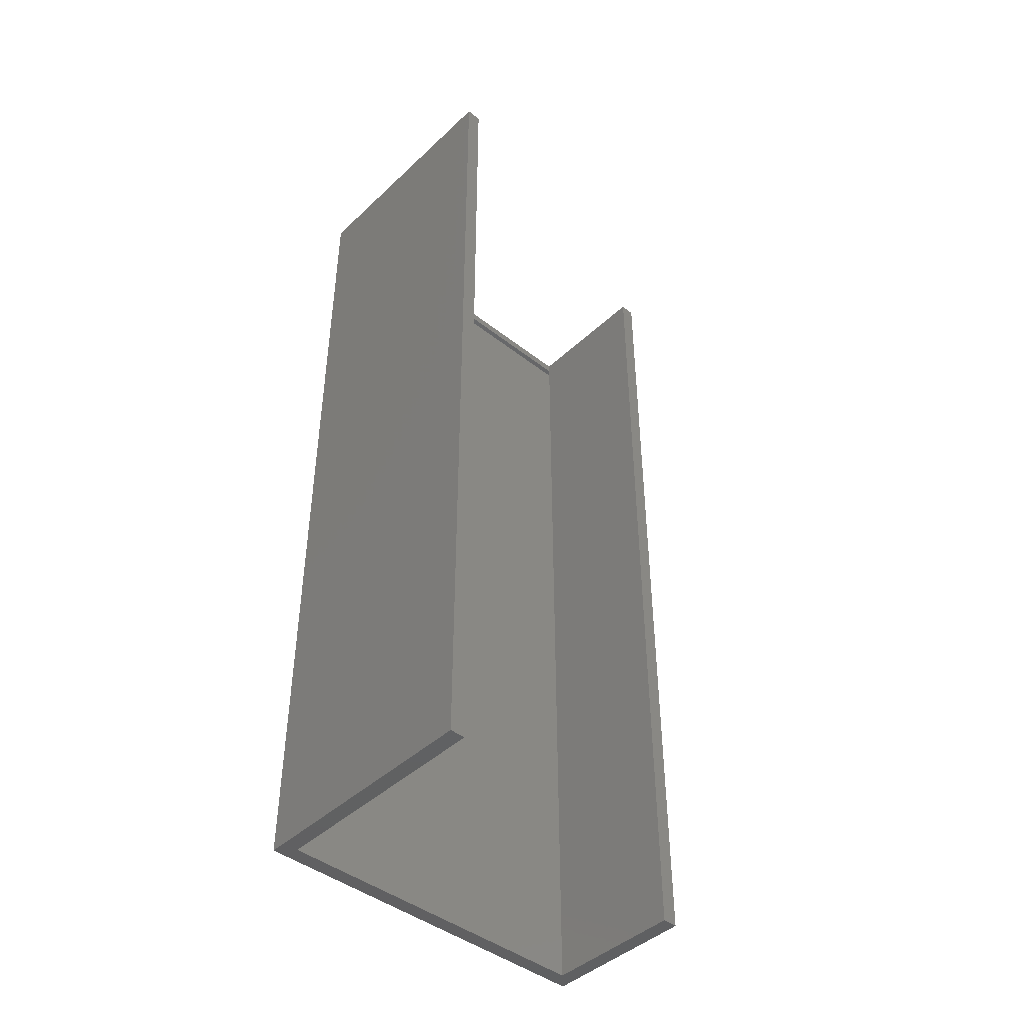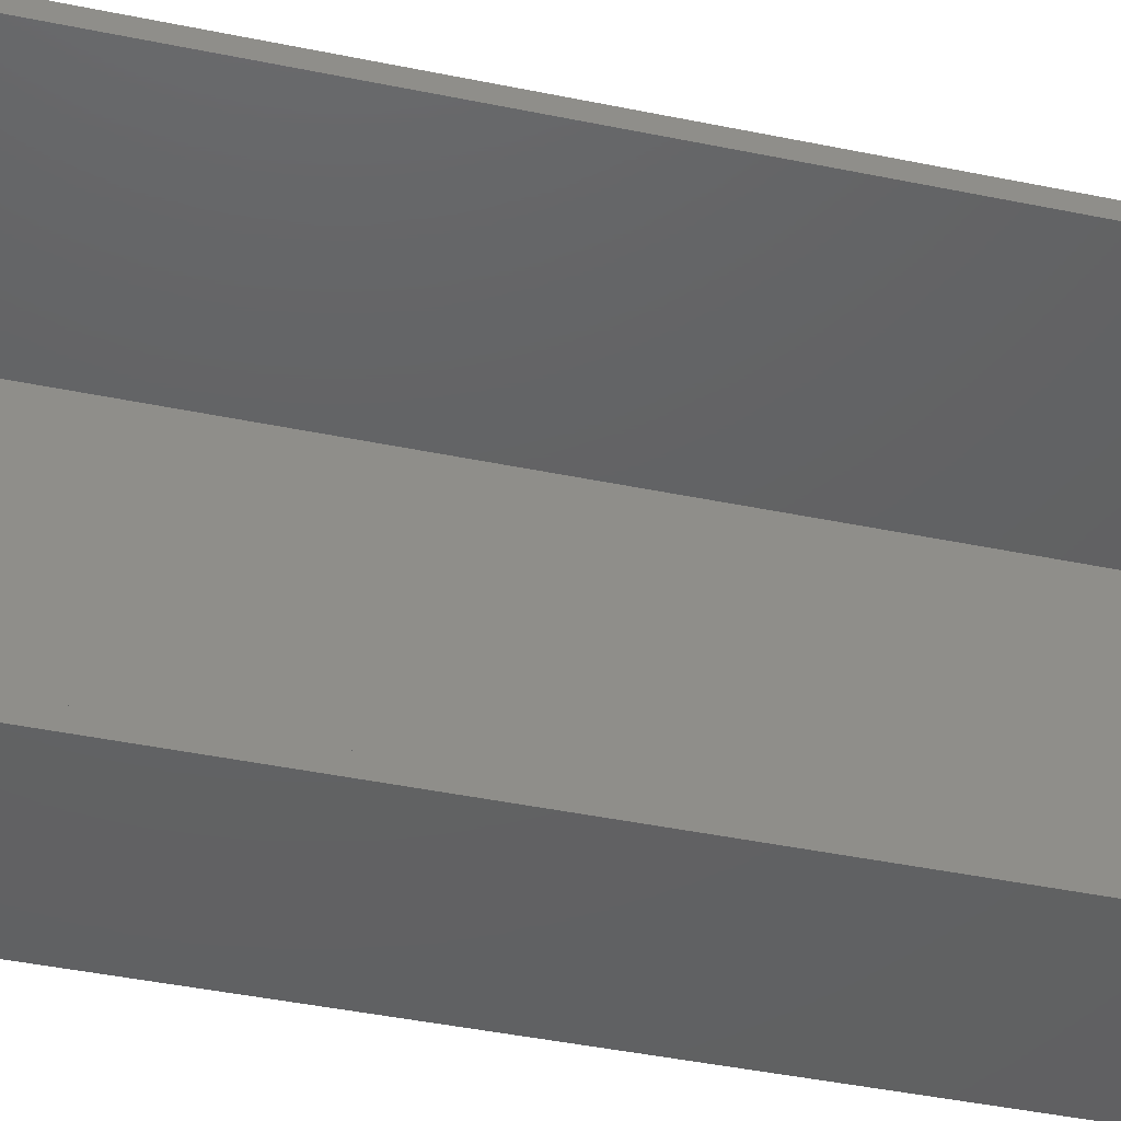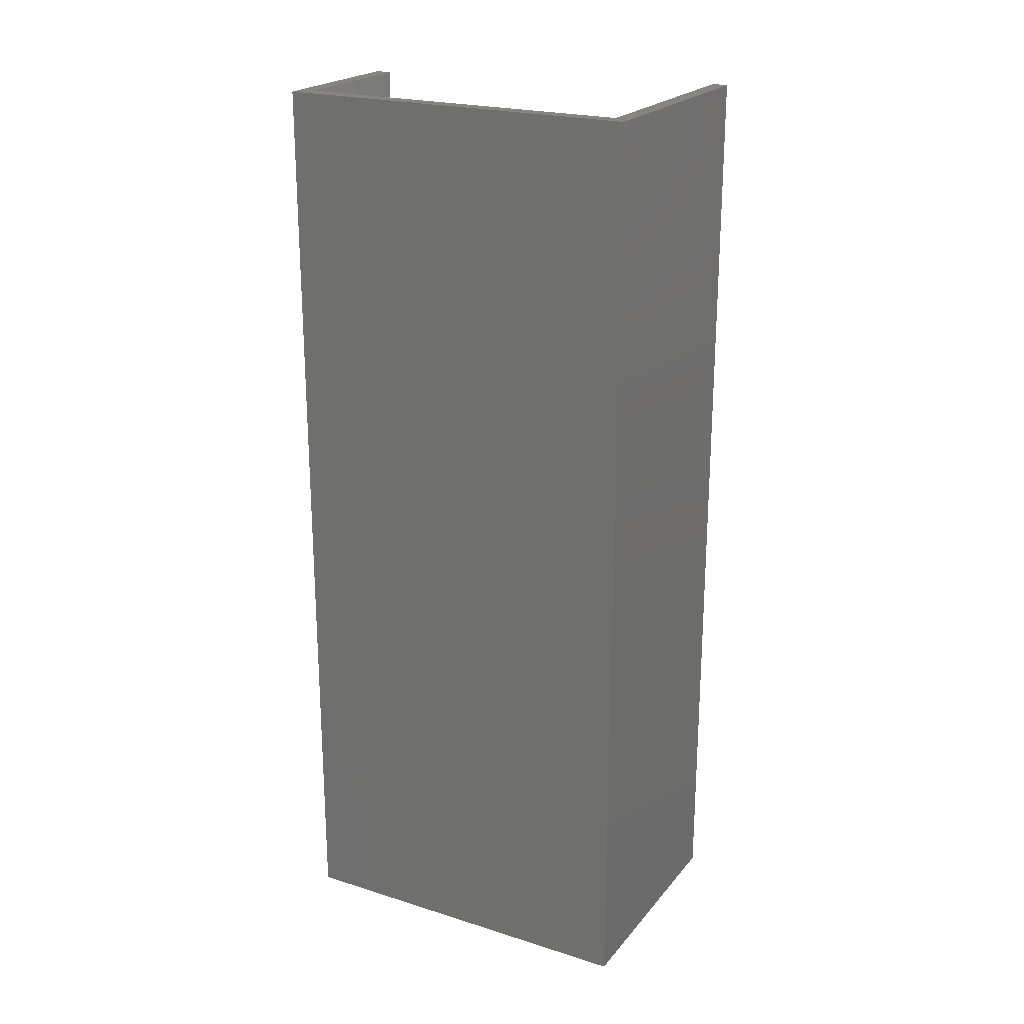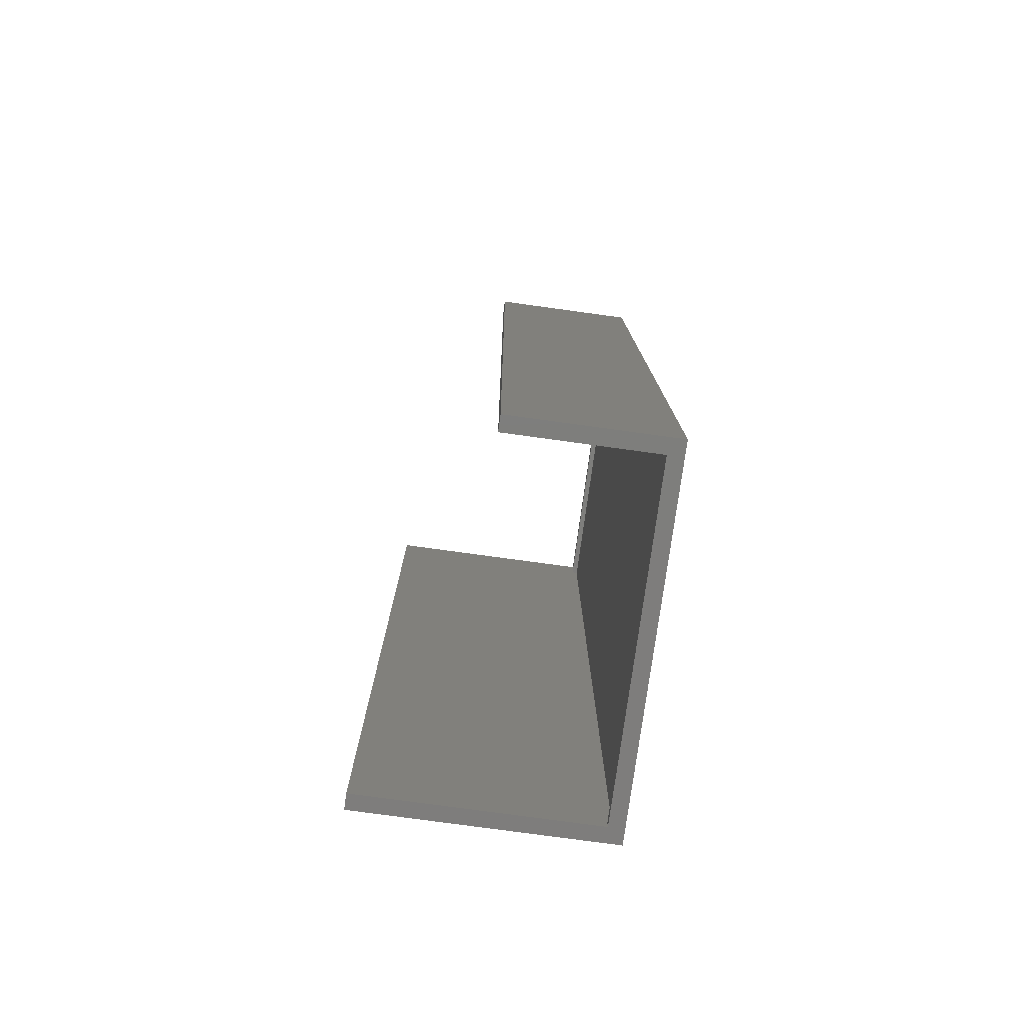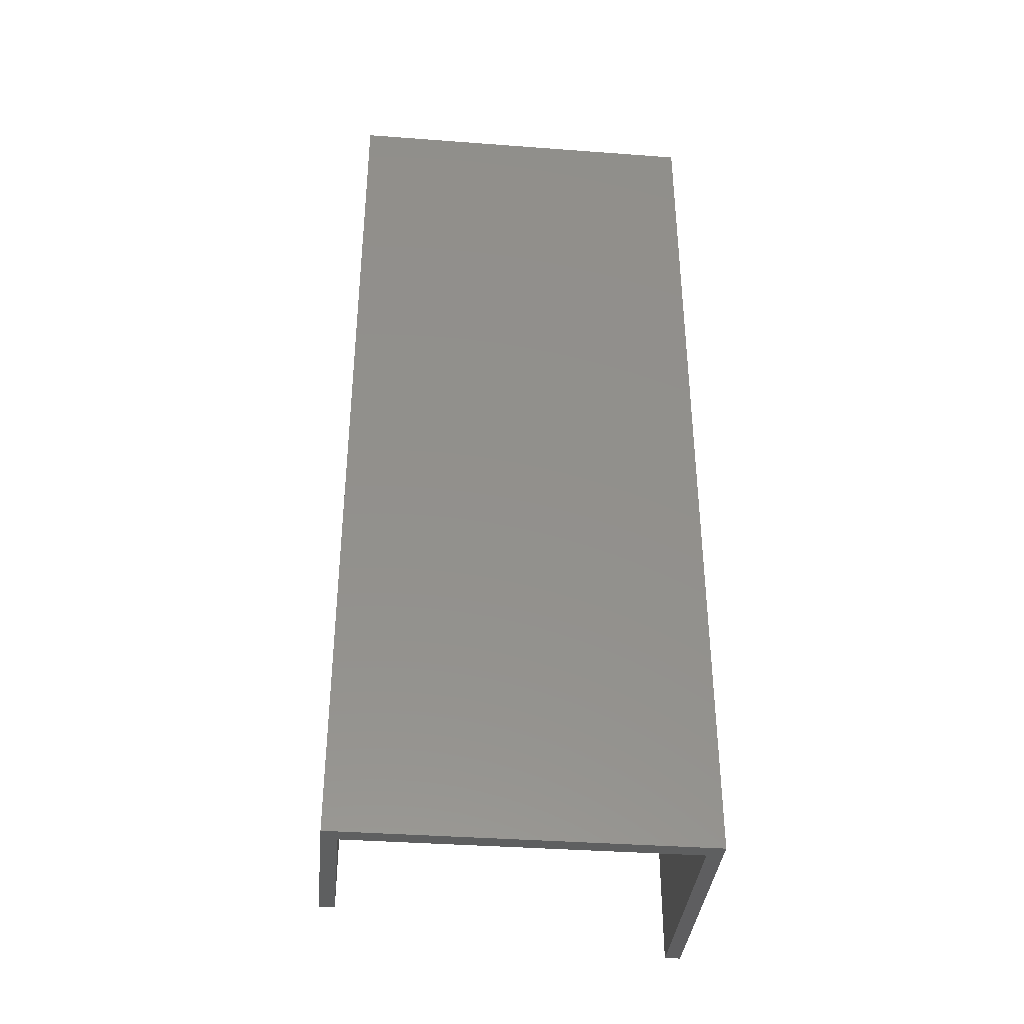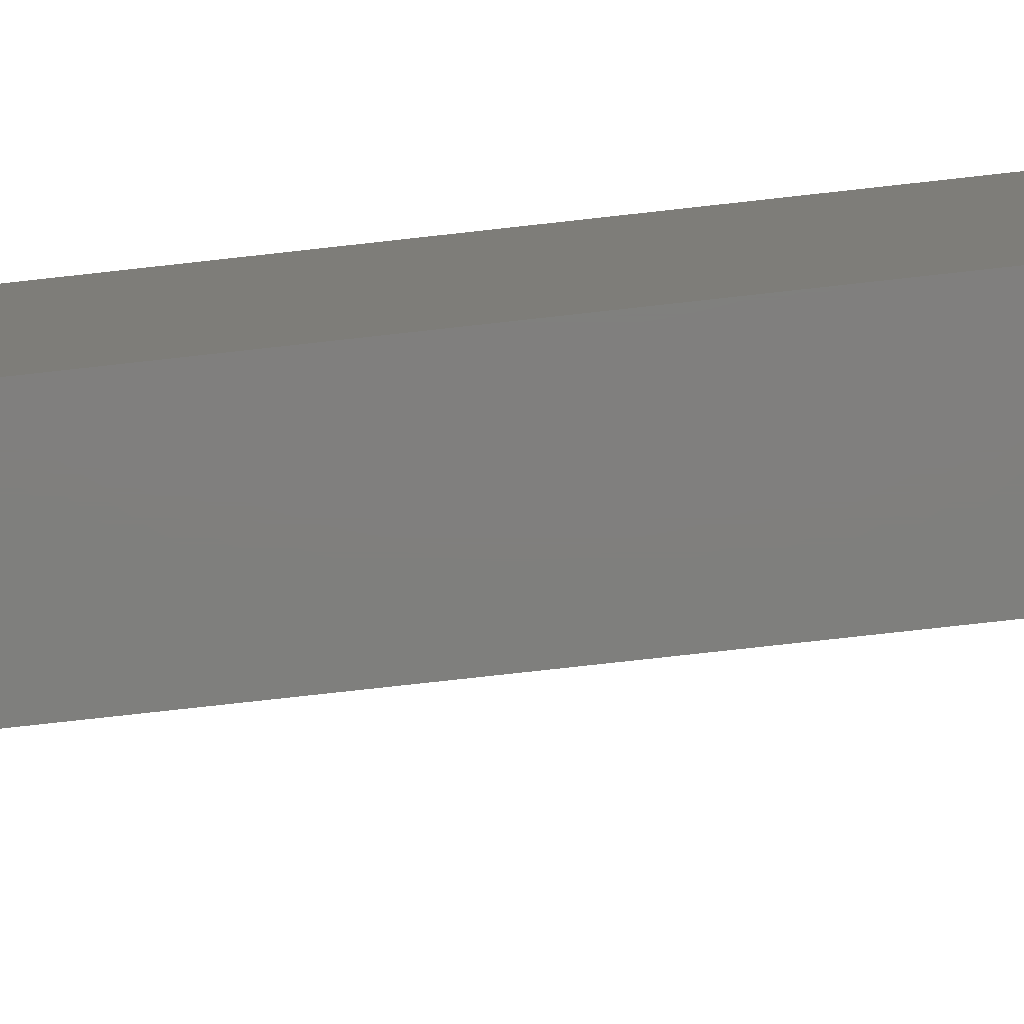
<metadata>
{"format":"stl","ext":"stl","renderer":"f3d","projection":"perspective","resolution":1024,"background":"white","views":[{"elev":-44.0,"azim":47.5,"up":"+Y"},{"elev":-43.8,"azim":76.4,"up":"+Z"},{"elev":22.1,"azim":-61.4,"up":"+Y"},{"elev":-77.5,"azim":172.2,"up":"+Y"},{"elev":-37.2,"azim":-95.5,"up":"+Y"},{"elev":-79.1,"azim":-83.7,"up":"+Z"}]}
</metadata>
<code>
# stl→obj: 28 verts, 52 faces
v -0.1906 0.007812 0.1516
v -0.1906 0.007812 0.1562
v -0.1906 0.7422 0.1516
v -0.1906 0.7422 0.1562
v -0.1906 0.007812 -0.125
v -0.1906 0.007812 -0.1203
v -0.1906 0.7422 -0.125
v -0.1906 0.7422 -0.1203
v -0.1906 0.75 -0.1203
v -0.1906 0.75 0.1516
v -0.1906 1.388e-18 -0.1203
v -0.1906 1.648e-17 0.1516
v -0.003125 0.75 0.1516
v -0.003125 2.689e-17 0.1516
v -0.075 7.806e-18 -0.1203
v -0.075 0.75 -0.1203
v -0.1953 0.7422 -0.125
v -0.1953 0.7422 0.1562
v -0.1953 0.007812 -0.125
v -0.1953 0.007812 0.1562
v -0.2031 0.75 -0.1328
v -0.075 0.75 -0.1328
v -0.2031 0.75 0.1641
v -0.003125 0.75 0.1641
v -0.075 7.112e-18 -0.1328
v -0.2031 0 -0.1328
v -0.2031 1.648e-17 0.1641
v -0.003125 2.758e-17 0.1641
f 1 2 3
f 3 2 4
f 5 6 7
f 7 6 8
f 8 9 3
f 3 9 10
f 11 6 12
f 12 6 1
f 13 14 12
f 13 12 1
f 13 1 3
f 13 3 10
f 11 15 6
f 9 8 16
f 16 8 6
f 16 6 15
f 7 8 17
f 18 17 8
f 18 8 3
f 18 3 4
f 19 6 5
f 20 2 1
f 20 1 6
f 20 6 19
f 2 20 4
f 4 20 18
f 19 5 17
f 17 5 7
f 20 19 18
f 18 19 17
f 21 16 22
f 16 21 9
f 9 21 23
f 9 23 10
f 10 23 24
f 10 24 13
f 25 15 26
f 26 15 11
f 26 11 27
f 27 11 12
f 27 12 28
f 28 12 14
f 27 23 26
f 26 23 21
f 28 24 27
f 27 24 23
f 14 13 28
f 28 13 24
f 25 22 15
f 15 22 16
f 26 21 25
f 25 21 22

</code>
